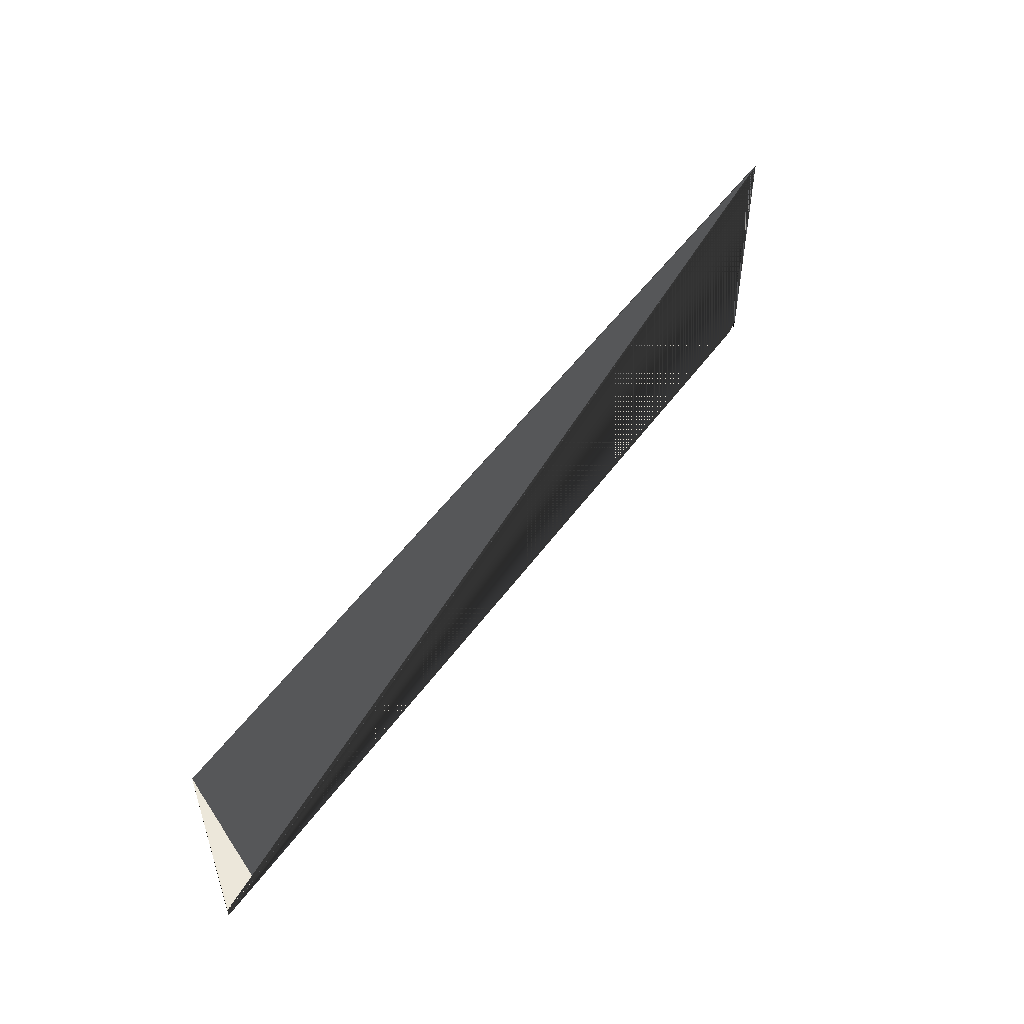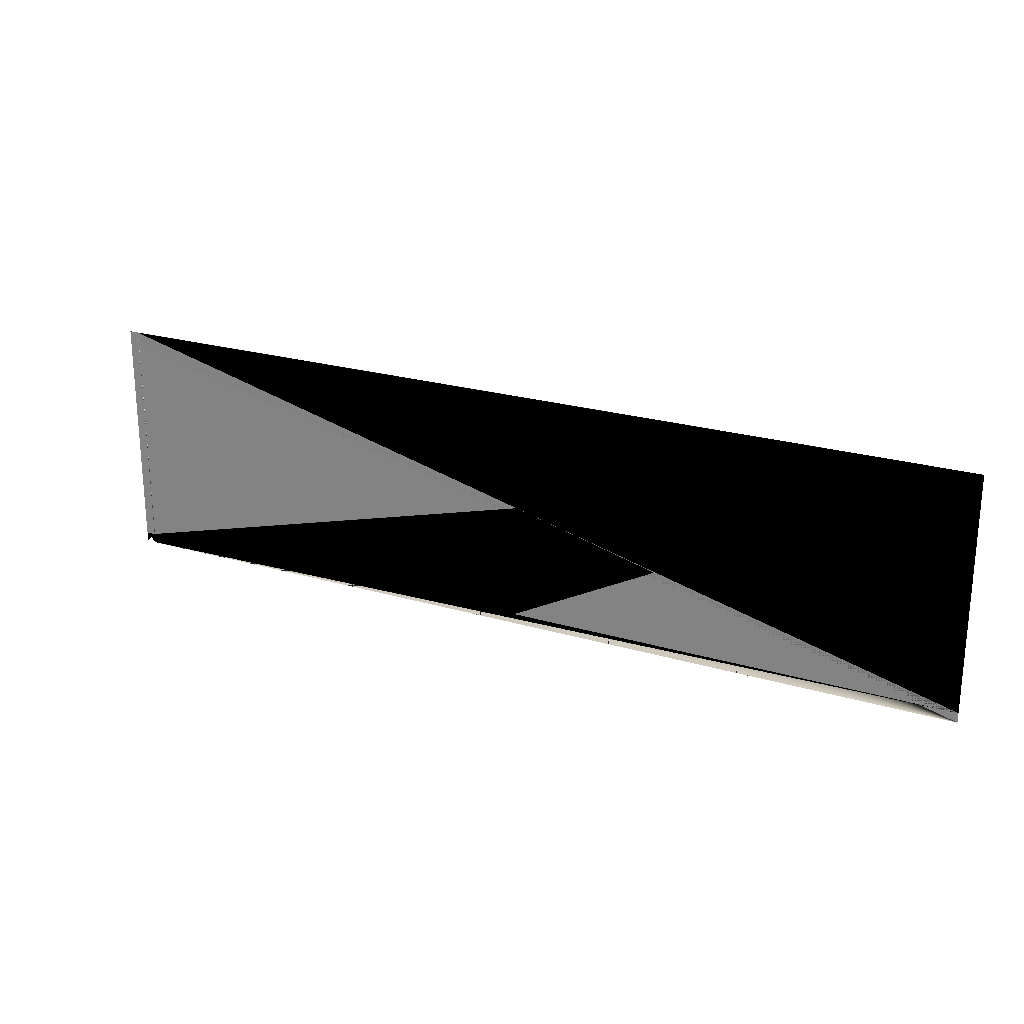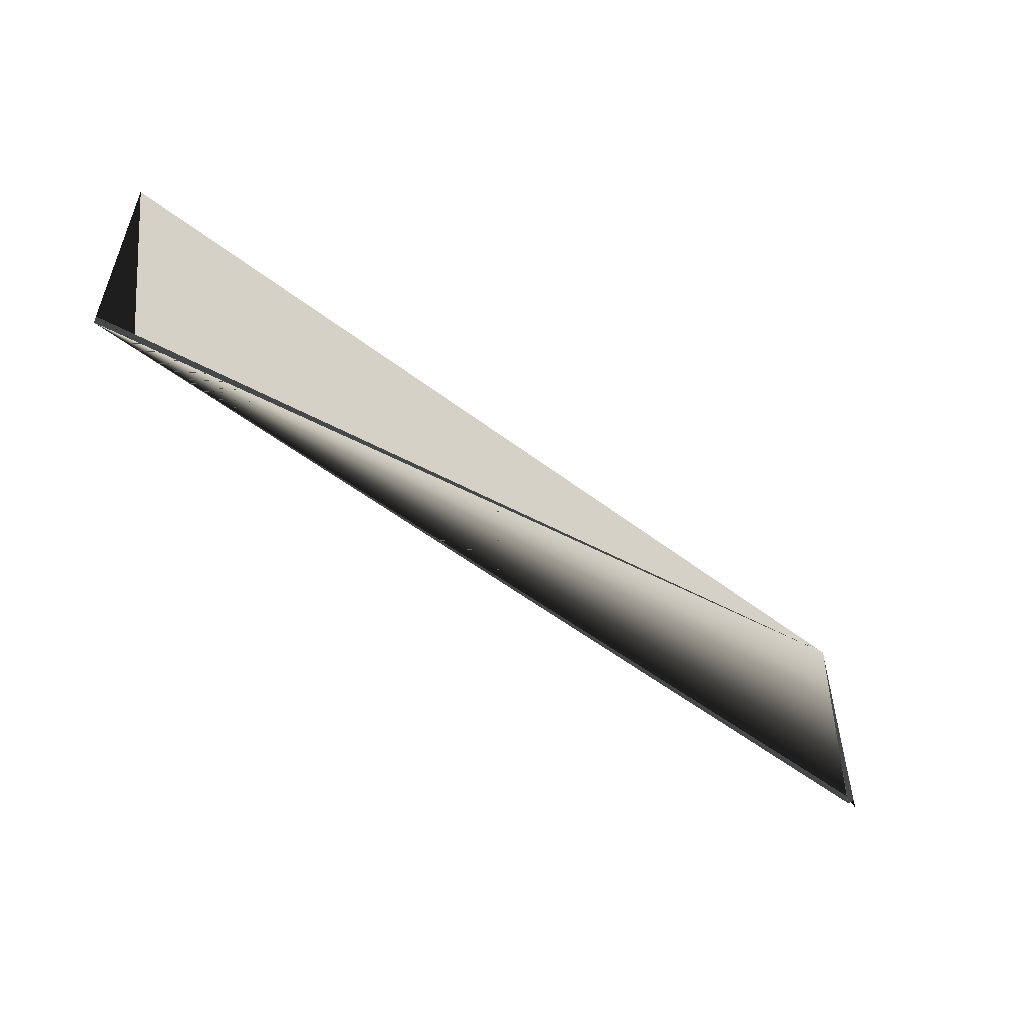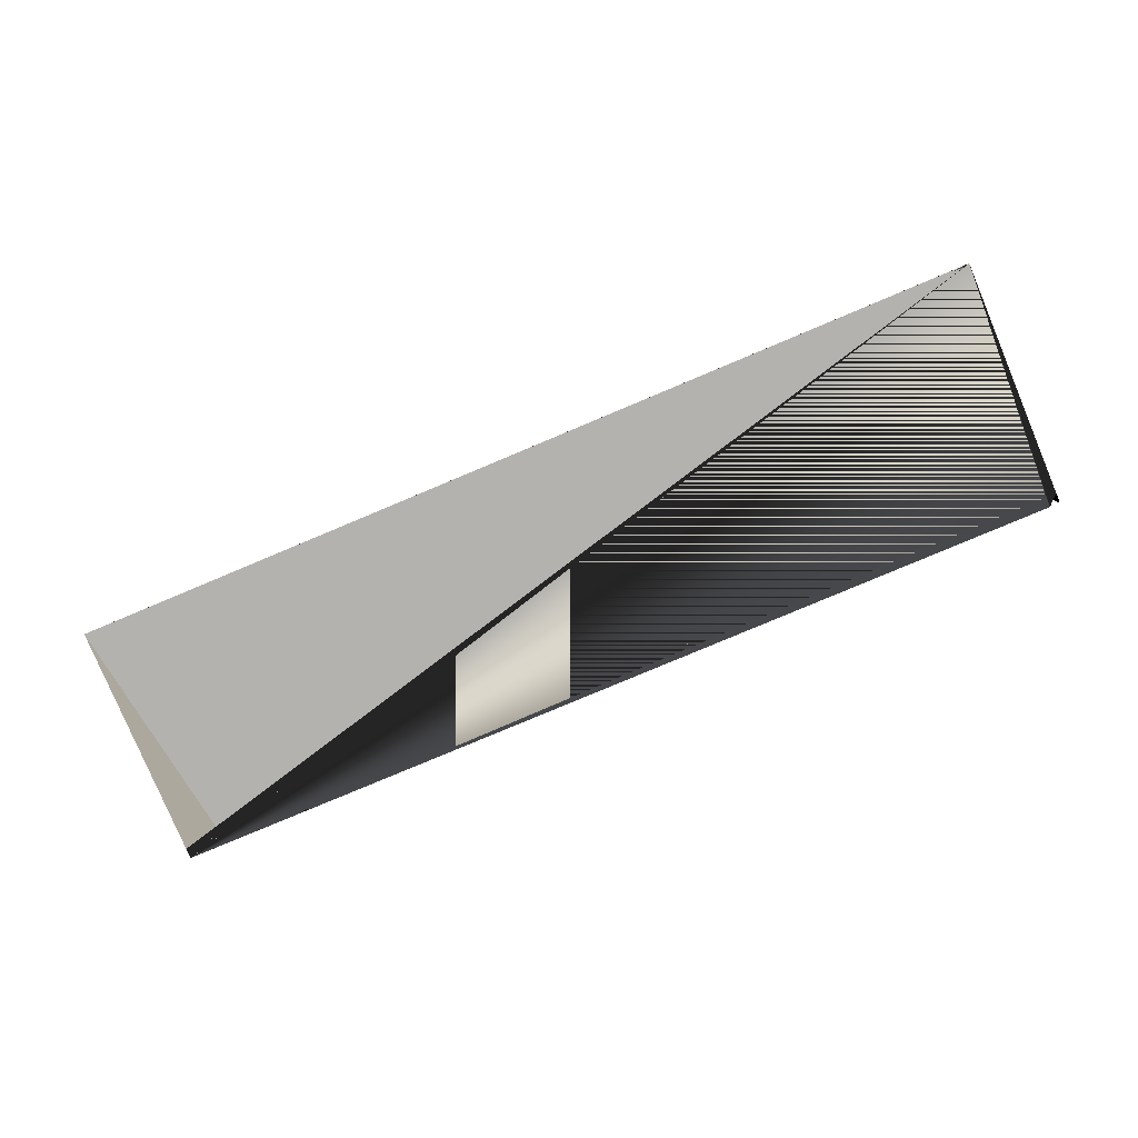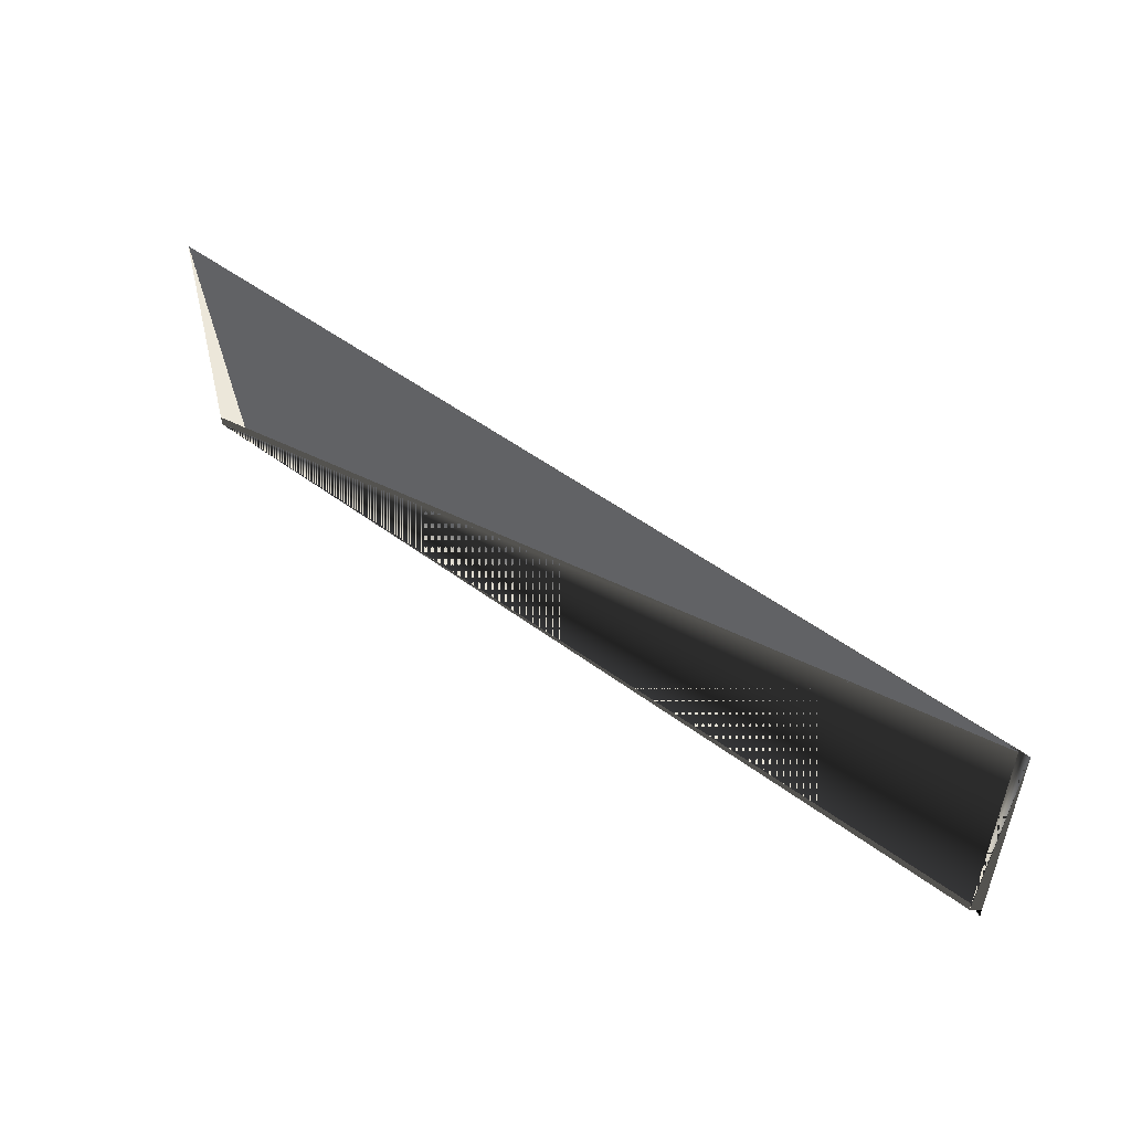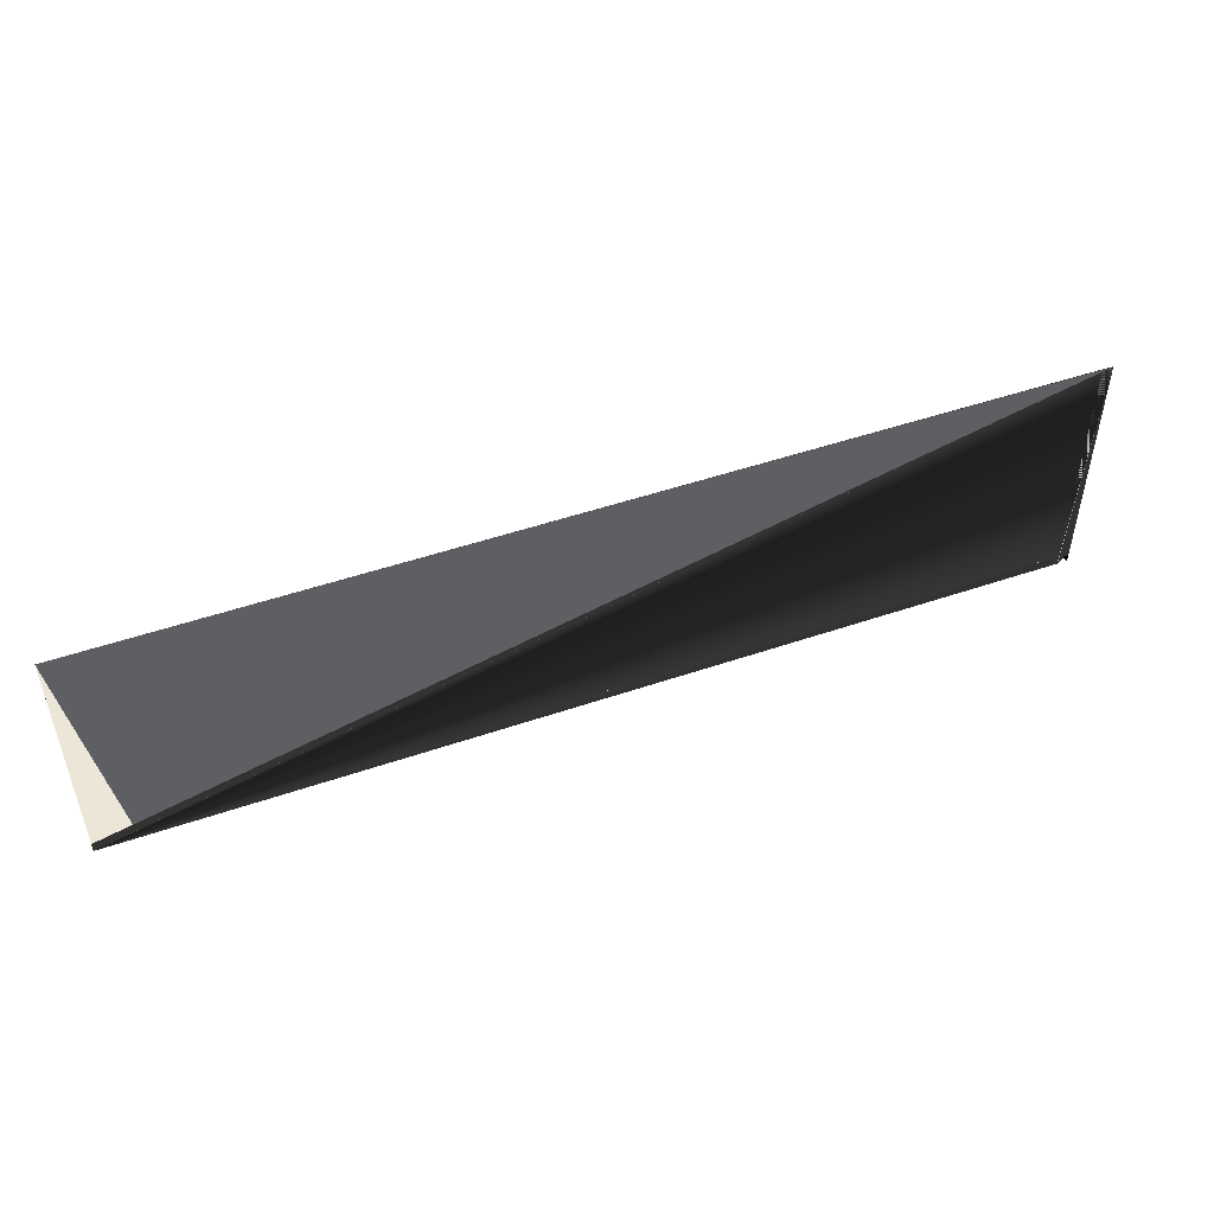
<metadata>
{"format":"obj","ext":"obj","renderer":"f3d","projection":"perspective","resolution":1024,"background":"white","views":[{"elev":51.4,"azim":-55.3,"up":"+Z"},{"elev":23.1,"azim":-153.3,"up":"+Z"},{"elev":-53.7,"azim":-39.2,"up":"+Z"},{"elev":-79.8,"azim":22.8,"up":"+Y"},{"elev":51.0,"azim":39.0,"up":"+Z"},{"elev":49.3,"azim":-20.8,"up":"+Z"}]}
</metadata>
<code>
v  537 0 144
v  525 0 144
v  525 0 -132
v  537 0 -132
v  525 0.5 144
v  -537 0.5 144
v  -537 0.5 -132
v  525 0.5 -132
v  525 0 -144
v  537 0 -144
v  -537 0 -132
v  -537 0 -144
g Plane001
f 3 3 1 2 2 1 1 1 1
f 1 1 1 4 4 1 3 3 1
f 7 6 1 6 5 1 5 2 1
f 5 2 1 8 3 1 7 6 1
f 9 7 1 3 3 1 4 4 1
f 4 4 1 10 8 1 9 7 1
f 12 9 1 11 6 1 3 3 1
f 3 3 1 9 7 1 12 9 1
f 5 2 2 2 2 2 3 3 2
f 3 3 2 8 3 2 5 2 2
f 8 3 3 3 3 3 11 6 3
f 11 6 3 7 6 3 8 3 3

</code>
